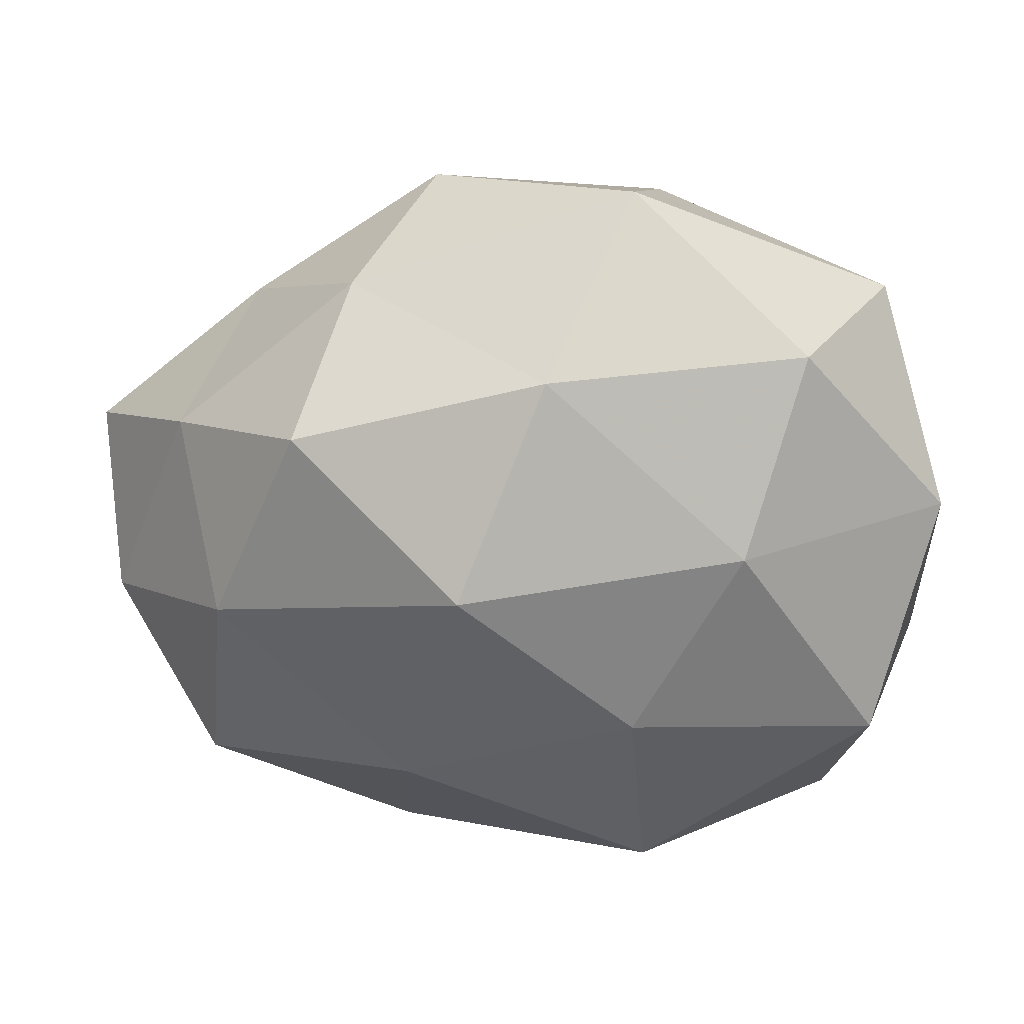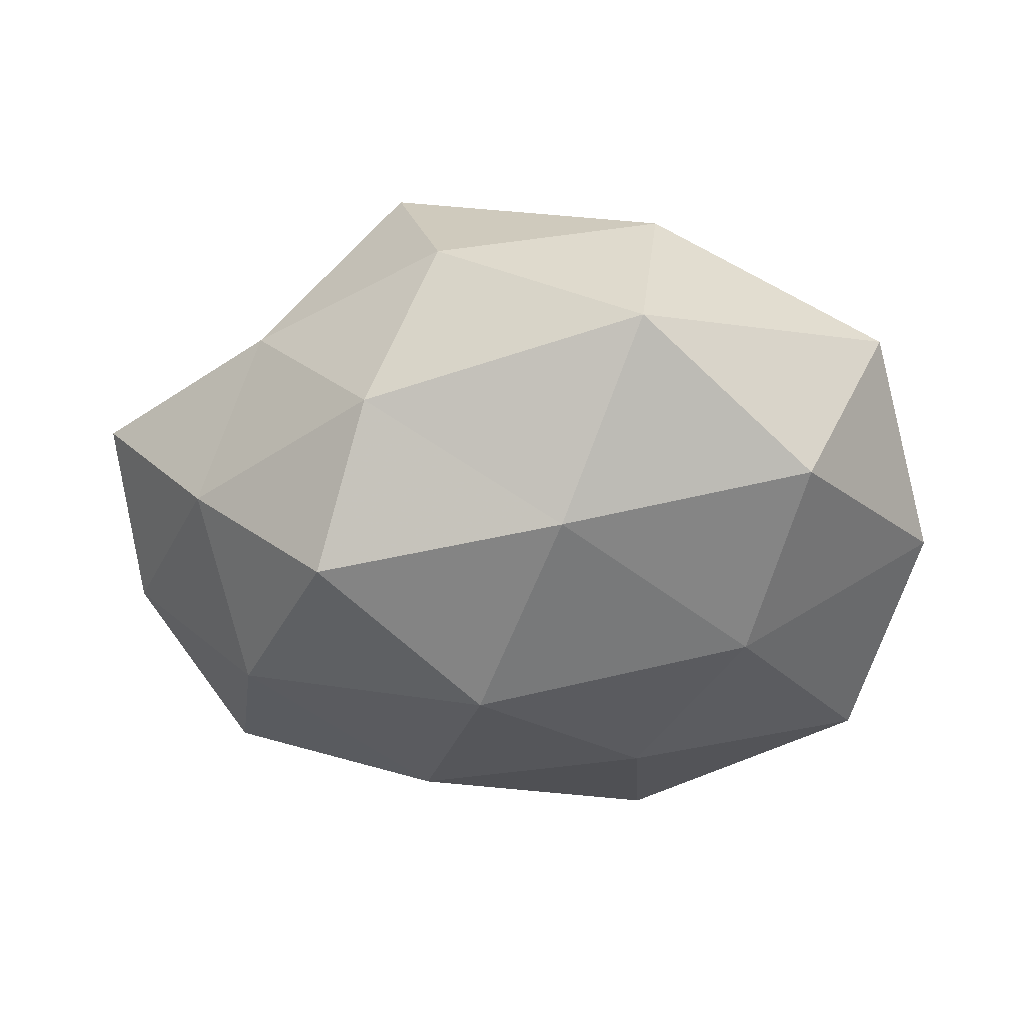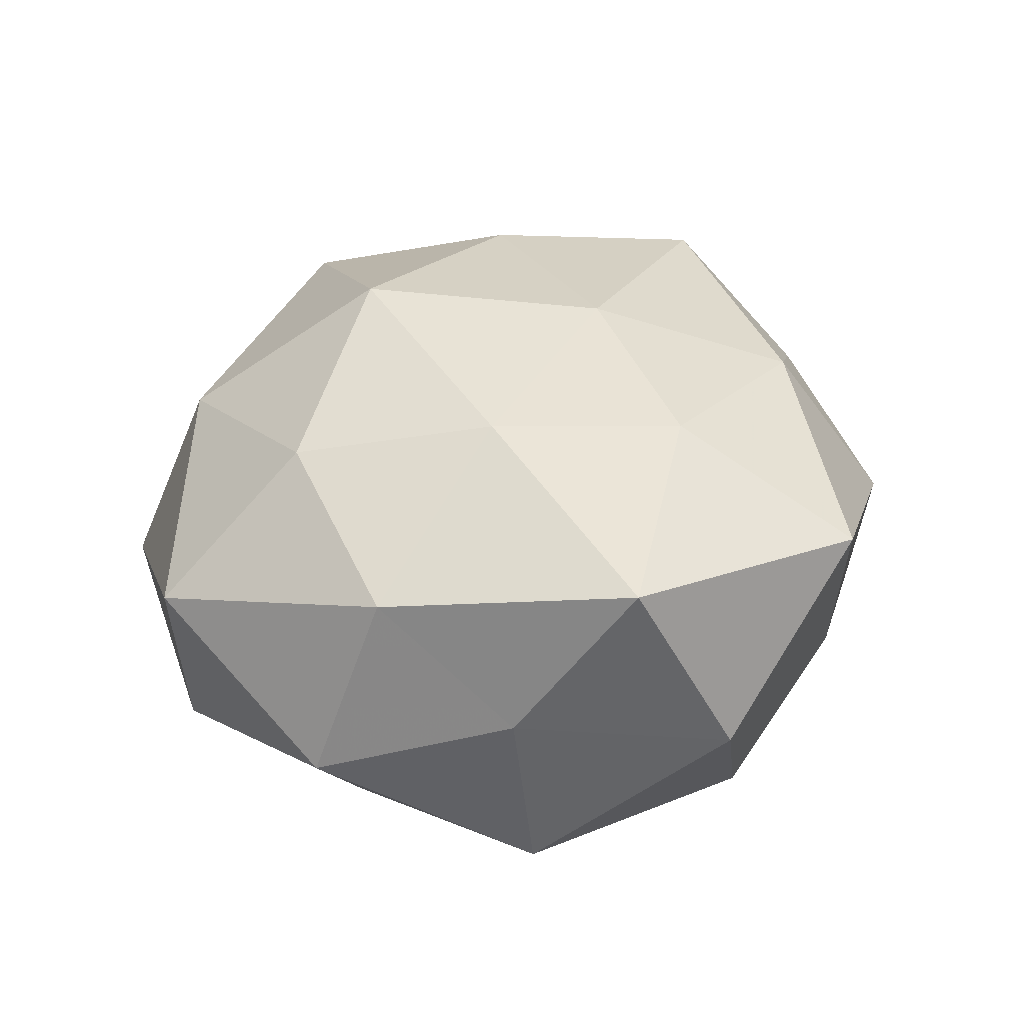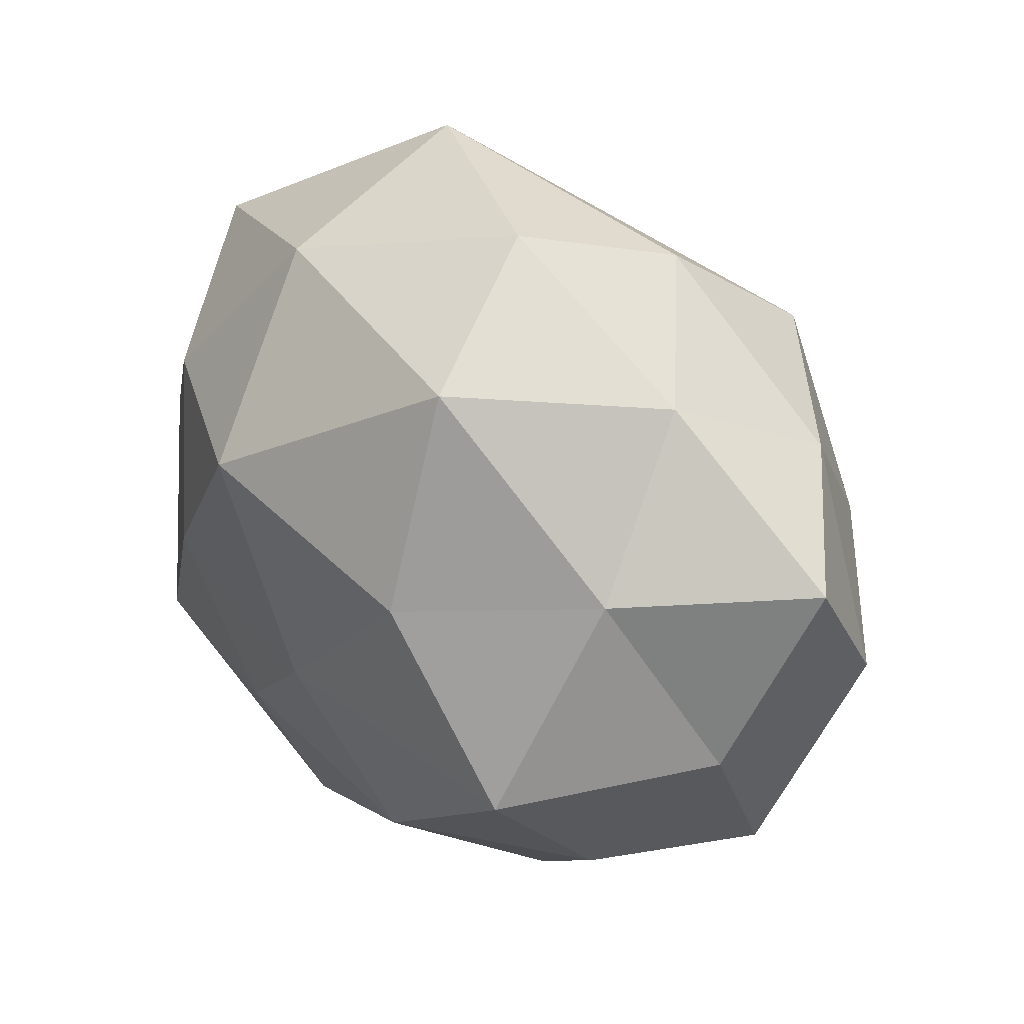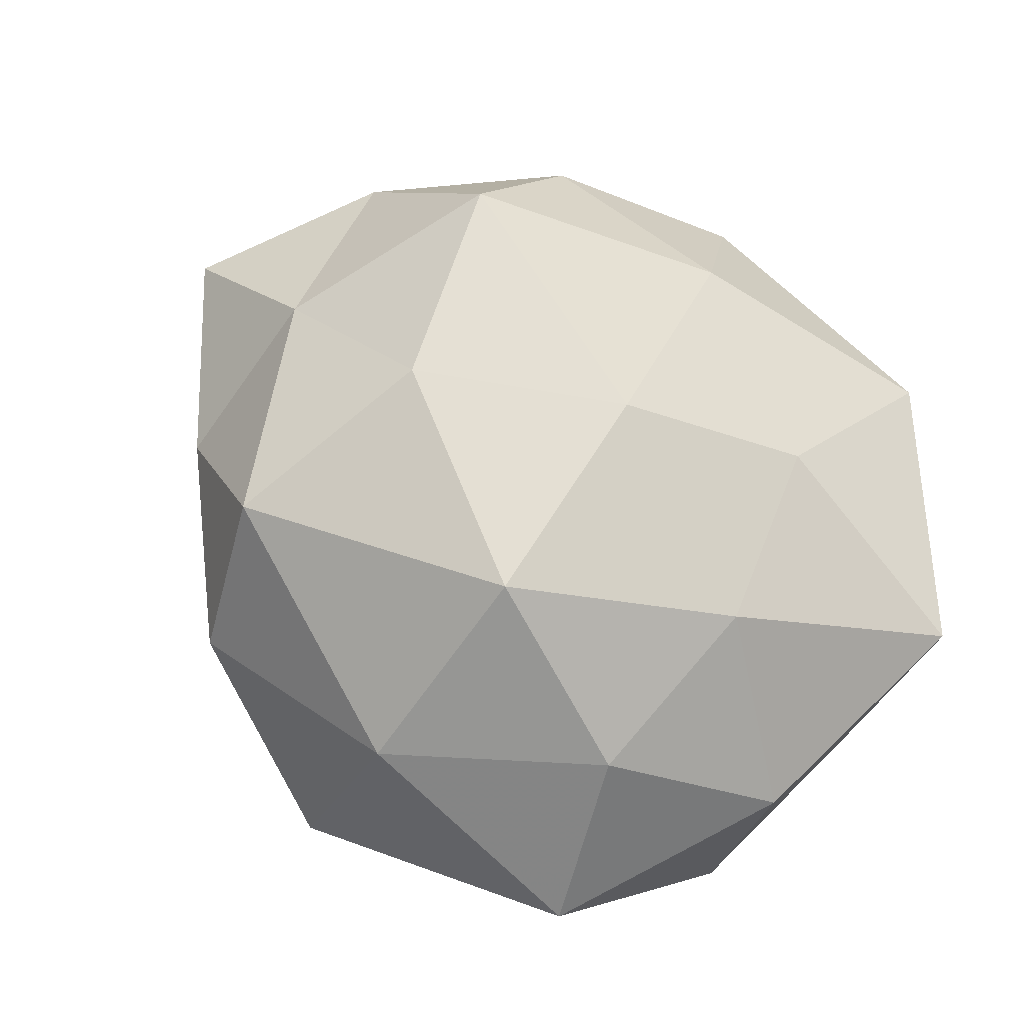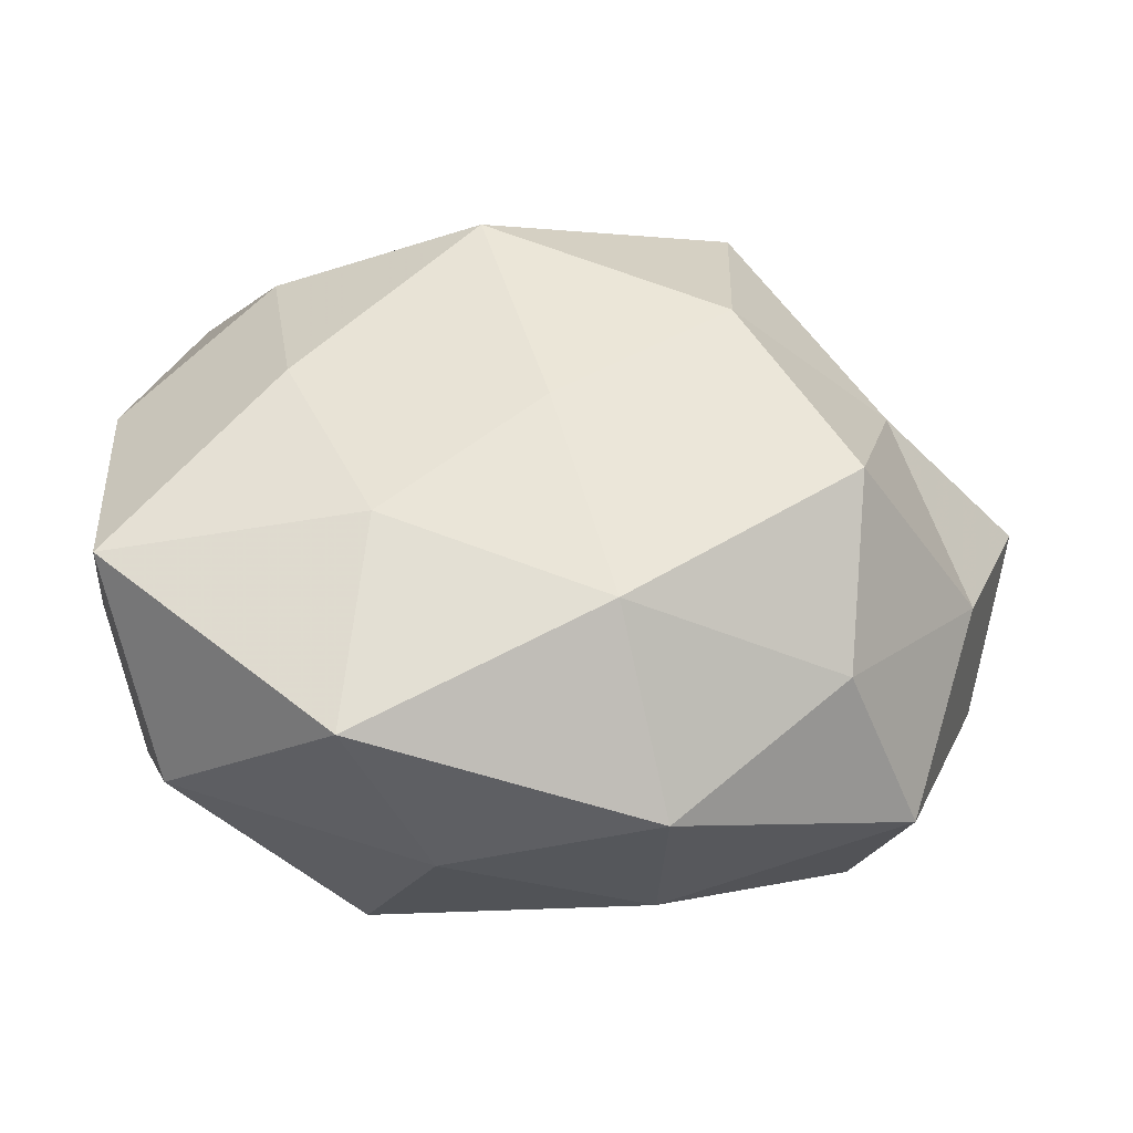
<metadata>
{"format":"obj","ext":"obj","renderer":"f3d","projection":"perspective","resolution":1024,"background":"white","views":[{"elev":33.4,"azim":-176.4,"up":"+Y"},{"elev":-33.6,"azim":179.0,"up":"+Z"},{"elev":23.8,"azim":-76.4,"up":"+Z"},{"elev":27.3,"azim":42.9,"up":"+Y"},{"elev":71.6,"azim":-131.1,"up":"+Z"},{"elev":-52.3,"azim":-9.0,"up":"+Y"}]}
</metadata>
<code>
v 0.01424 -0.0317 -0.01444
v -0.007977 -0.03776 -0.006709
v 0.03539 -0.01855 -0.01955
v 0.05008 0.009991 0.004637
v 0.02676 -0.01456 0.02783
v -0.01129 -0.006255 -0.029
v 0.03325 0.008022 0.01855
v -0.02214 0.01295 -0.02523
v 0.01652 0.02825 0.02485
v 0.01184 0.03927 0.008288
v -0.01888 -0.04085 0.01064
v 0.02413 0.02438 -0.02325
v 0.04704 -0.004657 -0.008272
v 0.03297 0.003401 -0.02393
v 0.01285 -0.01403 -0.02824
v -0.01227 0.03402 0.01709
v -0.04352 0.01093 -0.01014
v -0.001492 0.0306 -0.02104
v -0.00963 0.04347 -0.003411
v -0.02988 0.01649 0.01933
v 0.03181 0.02544 0.00665
v -0.04368 0.003805 0.009374
v 0.004599 -0.02997 0.02113
v -0.03698 -0.01073 -0.02141
v -0.04263 -0.009931 -0.003163
v 0.01474 0.005499 0.03056
v -0.03696 0.0294 0.004295
v -0.01031 0.01405 0.0312
v 0.0376 -0.02822 -0.002921
v -0.002889 -0.009875 0.02837
v -0.01802 -0.02207 0.02134
v 0.03835 0.01784 -0.009703
v -0.0426 -0.02242 0.01292
v 0.02768 -0.0279 0.01359
v 0.006814 0.01043 -0.03137
v -0.02788 0.03071 -0.0142
v 0.04212 -0.0106 0.01016
v 0.01934 0.03449 -0.008144
v -0.03385 -0.03083 -0.006598
v -0.01299 -0.02858 -0.02329
v 0.01192 -0.04055 0.004192
v -0.02731 -0.00395 0.02318
f 13 3 14
f 1 15 3
f 14 3 15
f 9 10 16
f 19 16 10
f 4 21 7
f 21 9 7
f 21 10 9
f 24 8 6
f 17 8 24
f 25 22 17
f 25 17 24
f 7 26 5
f 7 9 26
f 27 16 19
f 27 20 16
f 22 27 17
f 22 20 27
f 9 16 28
f 28 16 20
f 26 9 28
f 3 29 1
f 13 29 3
f 5 30 23
f 5 26 30
f 28 30 26
f 31 11 23
f 23 30 31
f 4 13 32
f 32 14 12
f 13 14 32
f 4 32 21
f 25 33 22
f 33 11 31
f 34 5 23
f 6 8 35
f 12 14 35
f 35 15 6
f 14 15 35
f 8 18 35
f 35 18 12
f 17 36 8
f 8 36 18
f 19 18 36
f 17 27 36
f 36 27 19
f 4 7 37
f 7 5 37
f 4 37 13
f 37 29 13
f 37 5 34
f 37 34 29
f 38 12 18
f 10 38 19
f 38 18 19
f 21 38 10
f 32 12 38
f 32 38 21
f 39 2 11
f 25 24 39
f 39 11 33
f 25 39 33
f 2 40 1
f 40 15 1
f 40 6 15
f 24 6 40
f 39 40 2
f 24 40 39
f 1 41 2
f 11 2 41
f 11 41 23
f 29 41 1
f 23 41 34
f 29 34 41
f 22 42 20
f 20 42 28
f 42 30 28
f 42 31 30
f 33 42 22
f 33 31 42

</code>
